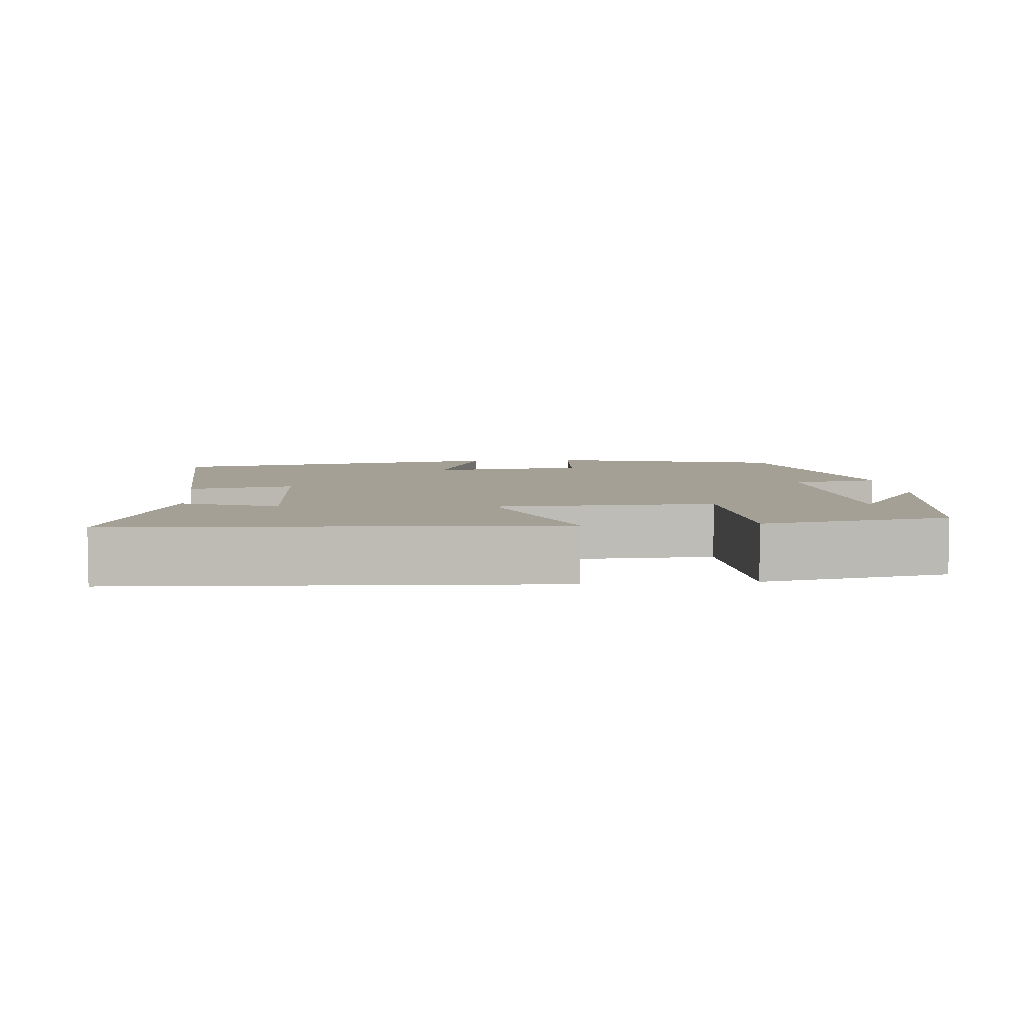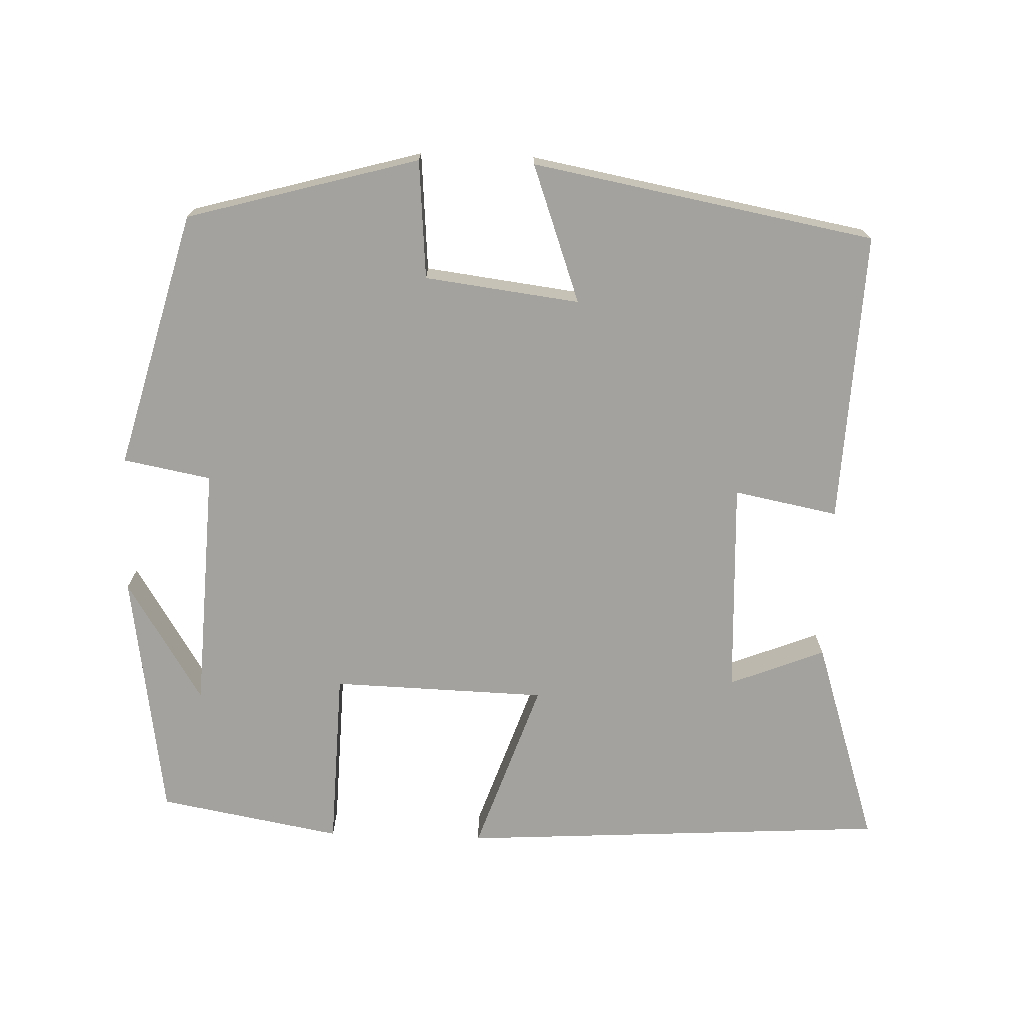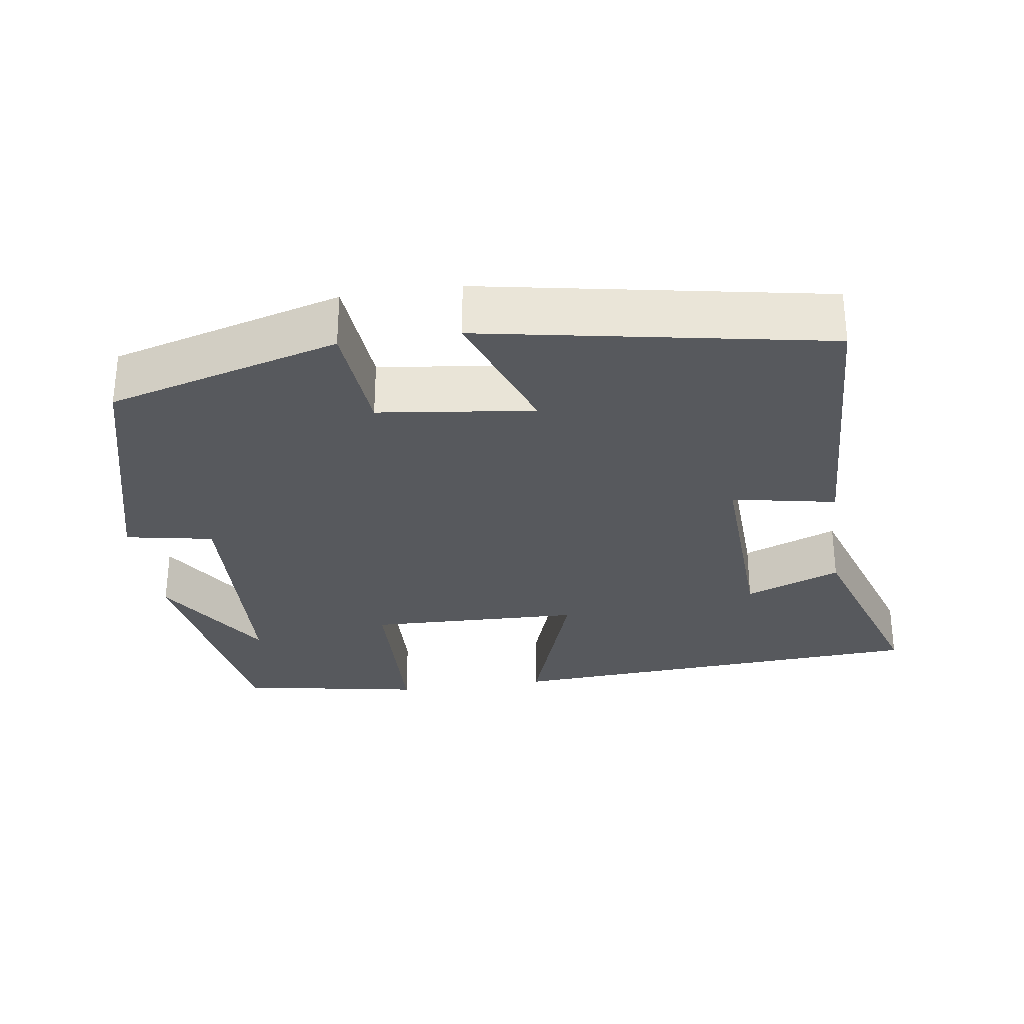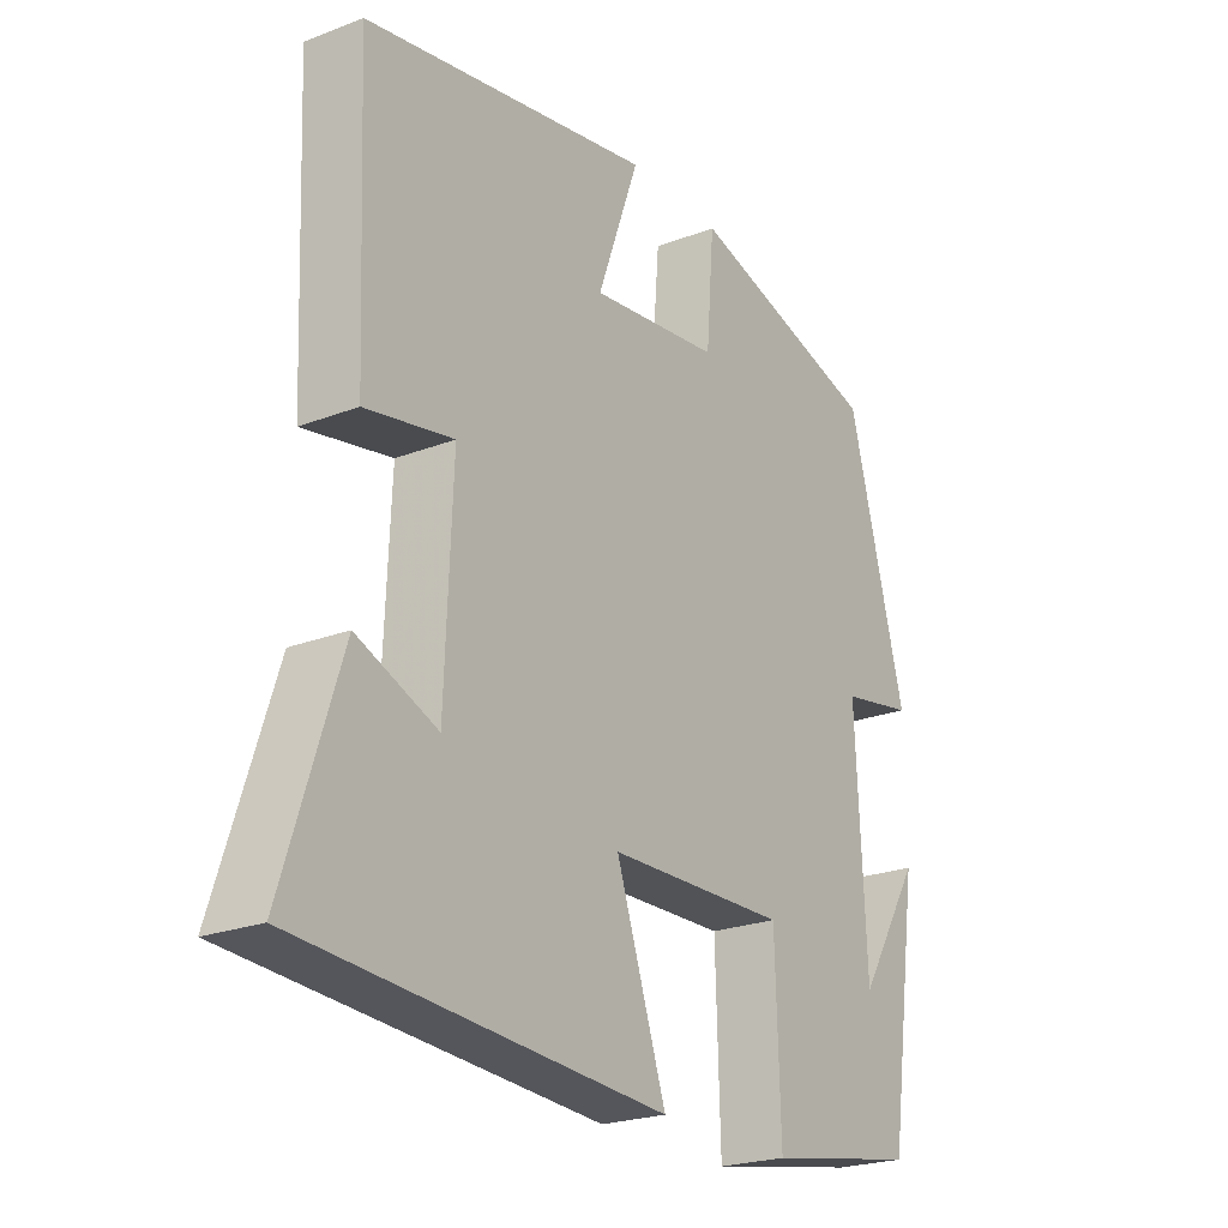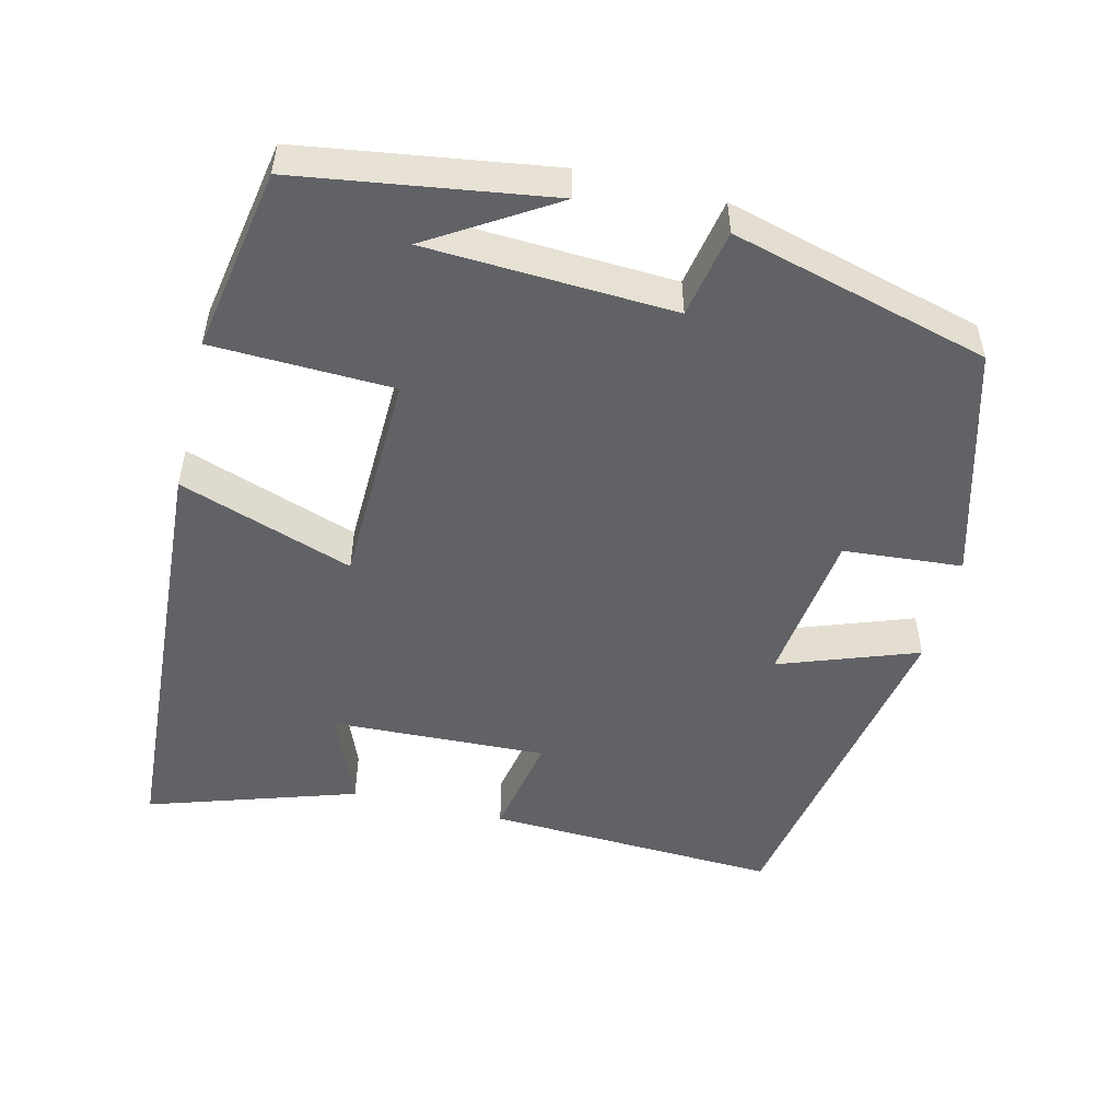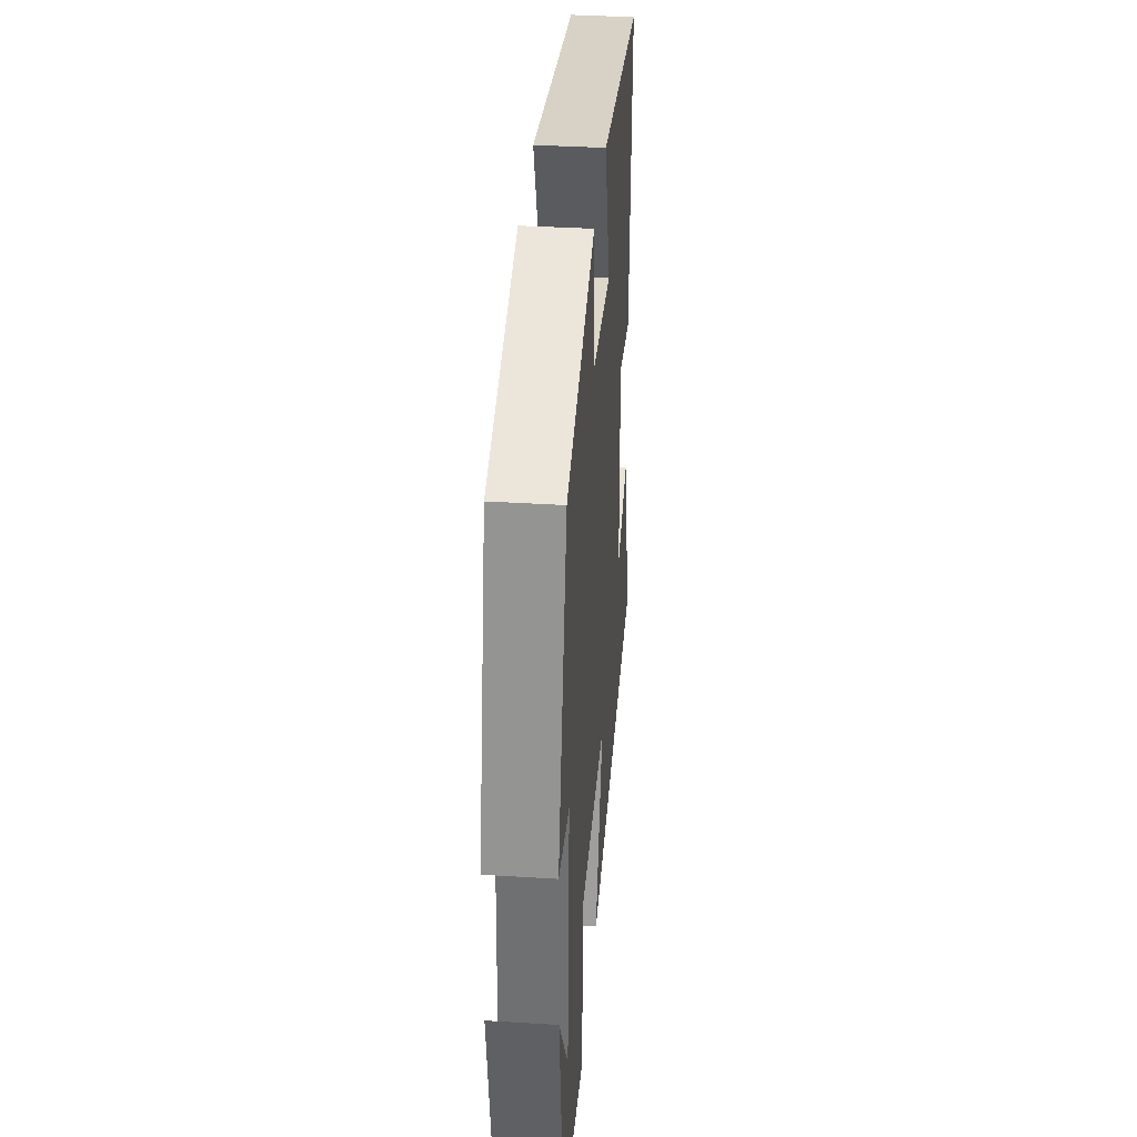
<metadata>
{"format":"obj","ext":"obj","renderer":"f3d","projection":"perspective","resolution":1024,"background":"white","views":[{"elev":5.9,"azim":174.5,"up":"+Y"},{"elev":-72.4,"azim":-2.0,"up":"+Y"},{"elev":-29.7,"azim":8.3,"up":"+Y"},{"elev":-23.2,"azim":123.2,"up":"+Z"},{"elev":-50.7,"azim":-103.8,"up":"+Y"},{"elev":37.3,"azim":-85.4,"up":"+Z"}]}
</metadata>
<code>
v -0.408 0.07 0.413
v -0.097 0.07 0.5
v -0.084 0.07 0.341
v 0.124 0.07 0.315
v 0.057 0.07 0.5
v 0.517 0.07 0.416
v 0.5 0.07 0.024
v 0.36 0.07 0.051
v 0.372 0.07 -0.237
v 0.5 0.07 -0.186
v 0.59 0.07 -0.464
v 0.012 0.07 -0.5
v 0.092 0.07 -0.267
v -0.196 0.07 -0.259
v -0.204 0.07 -0.5
v -0.45 0.07 -0.456
v -0.5 0.07 -0.12
v -0.398 0.07 -0.284
v -0.382 0.07 0.046
v -0.5 0.07 0.068
v -0.408 0 0.413
v -0.097 0 0.5
v -0.084 0 0.341
v 0.124 0 0.315
v 0.057 0 0.5
v 0.517 0 0.416
v 0.5 0 0.024
v 0.36 0 0.051
v 0.372 0 -0.237
v 0.5 0 -0.186
v 0.59 0 -0.464
v 0.012 0 -0.5
v 0.092 0 -0.267
v -0.196 0 -0.259
v -0.204 0 -0.5
v -0.45 0 -0.456
v -0.5 0 -0.12
v -0.398 0 -0.284
v -0.382 0 0.046
v -0.5 0 0.068
f 19 20 1 2
f 18 19 2 3
f 16 17 18
f 14 15 16 18
f 14 18 3 4
f 13 14 4
f 11 12 13
f 9 10 11
f 9 11 13
f 8 9 13 4
f 6 7 8
f 4 5 6 8
f 22 21 40 39
f 23 22 39 38
f 38 37 36
f 38 36 35 34
f 24 23 38 34
f 24 34 33
f 33 32 31
f 31 30 29
f 33 31 29
f 24 33 29 28
f 28 27 26
f 28 26 25 24
f 1 21 22 2
f 2 22 23 3
f 3 23 24 4
f 4 24 25 5
f 5 25 26 6
f 6 26 27 7
f 7 27 28 8
f 8 28 29 9
f 9 29 30 10
f 10 30 31 11
f 11 31 32 12
f 12 32 33 13
f 13 33 34 14
f 14 34 35 15
f 15 35 36 16
f 16 36 37 17
f 17 37 38 18
f 18 38 39 19
f 19 39 40 20
f 20 40 21 1

</code>
